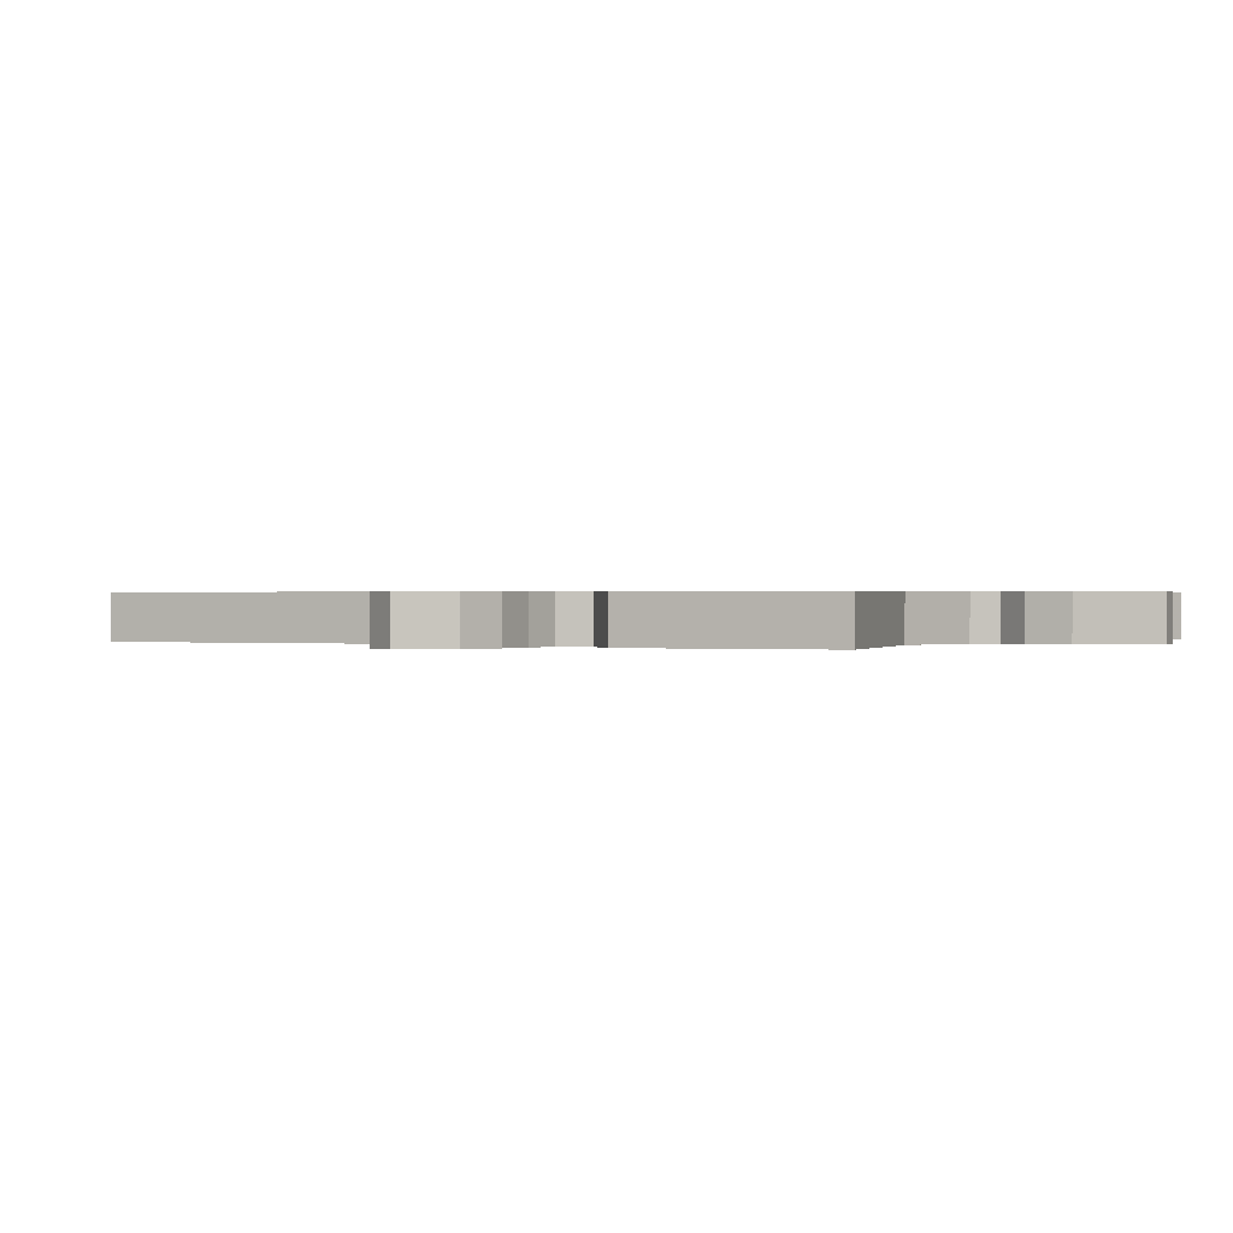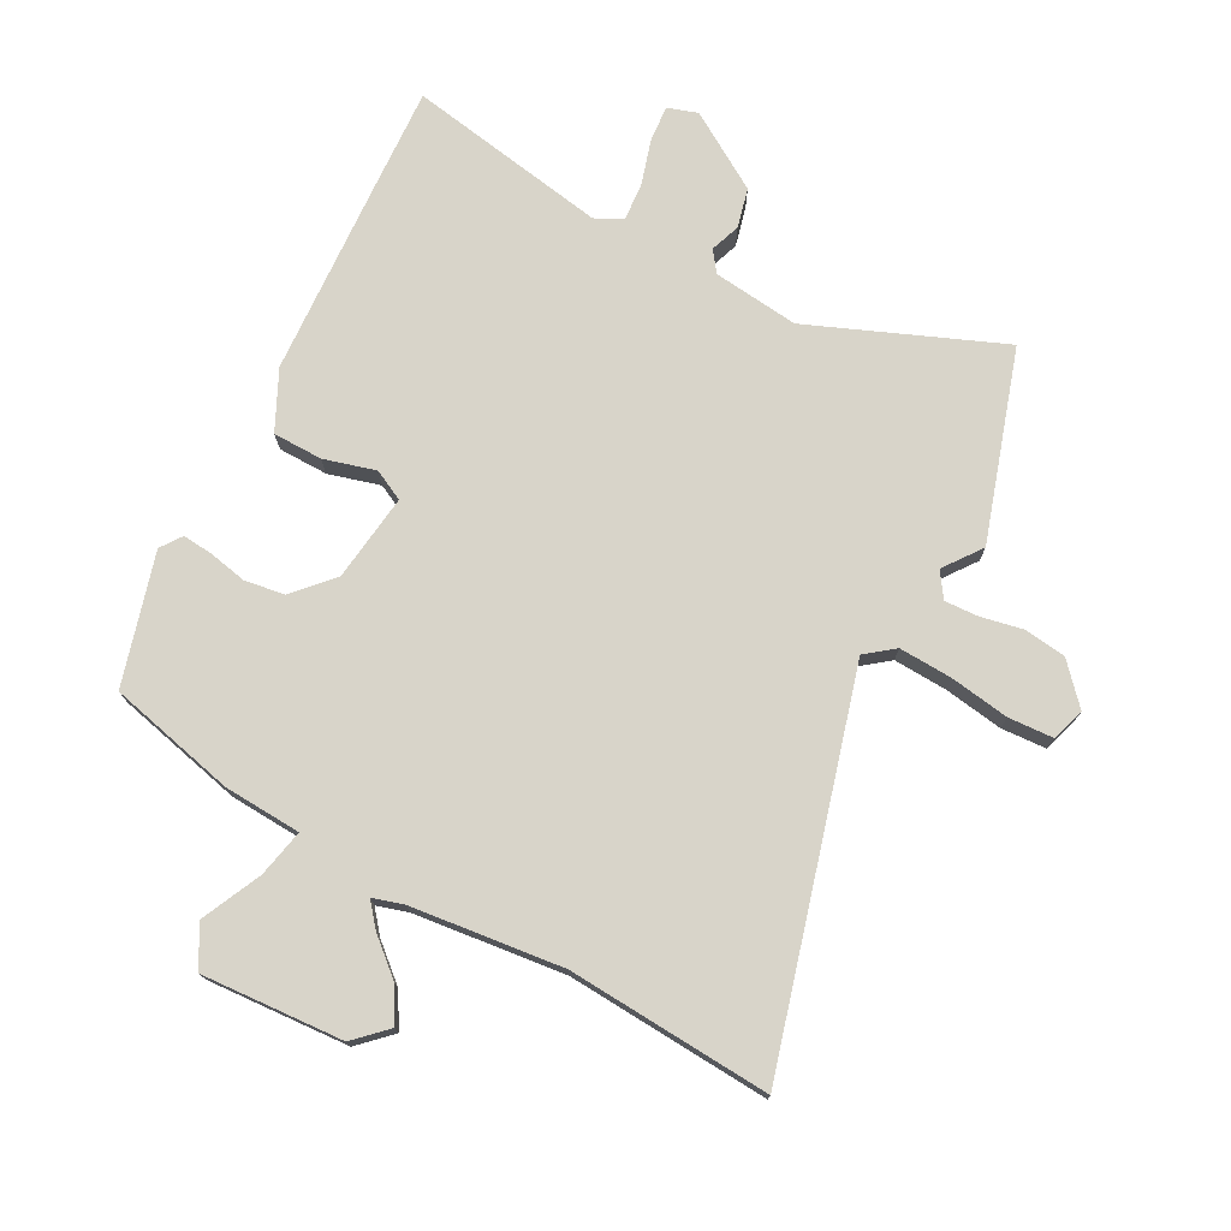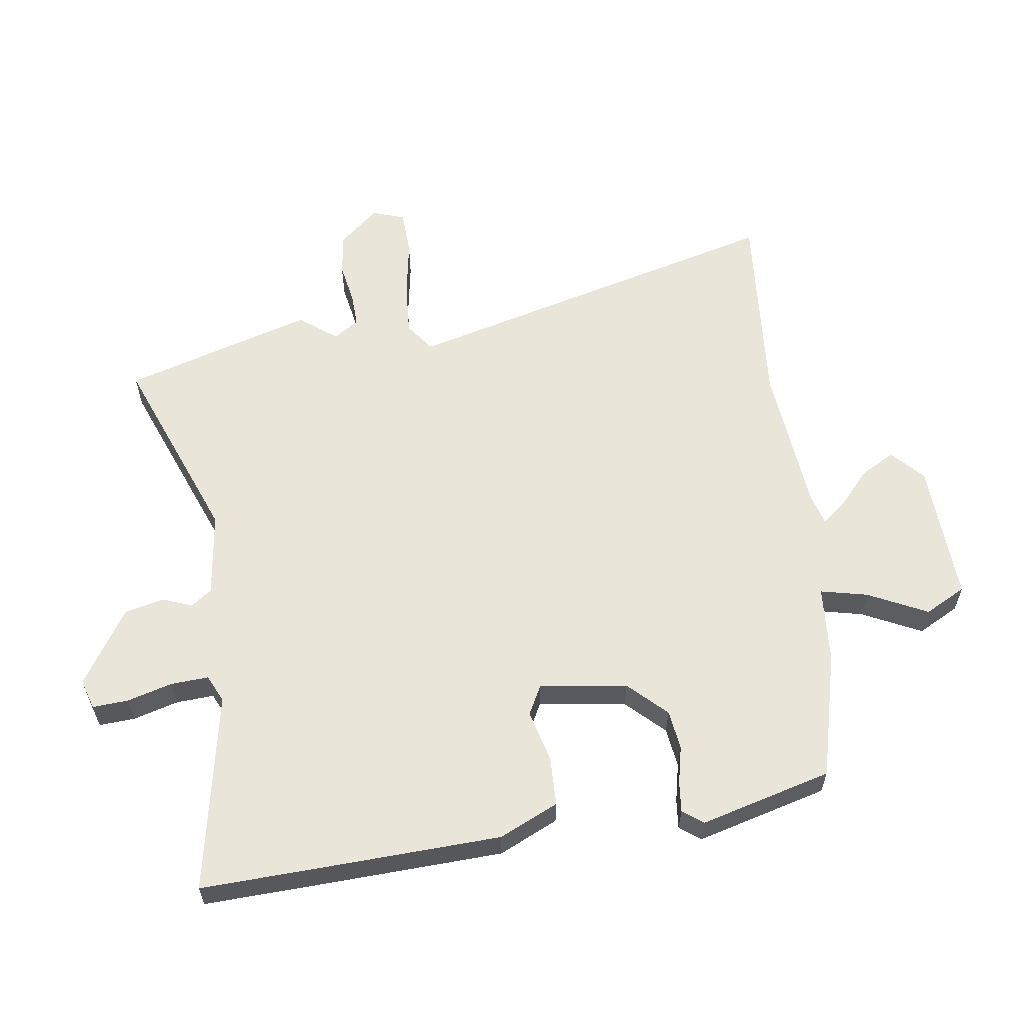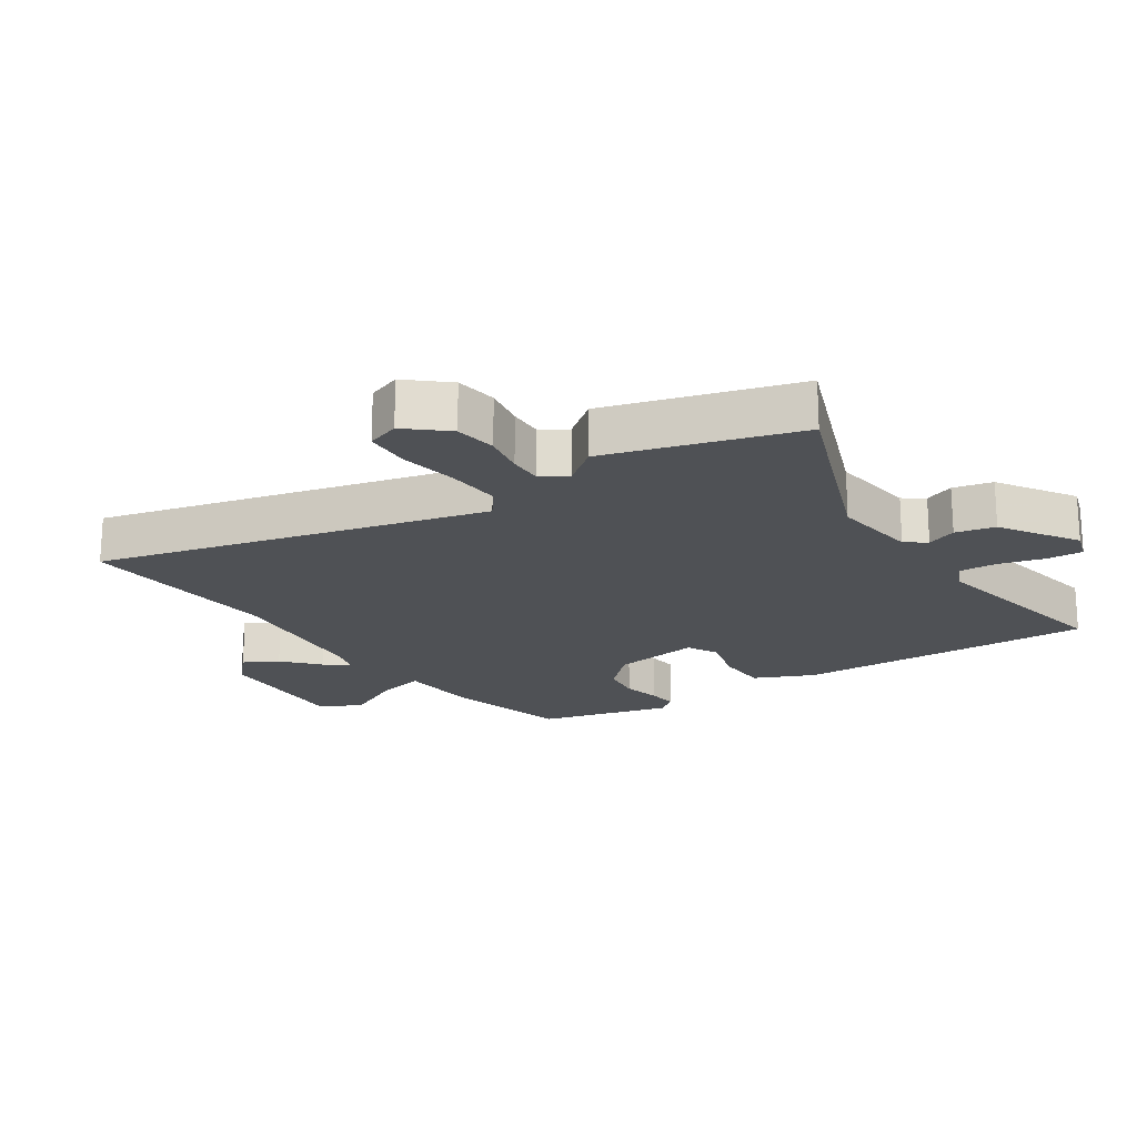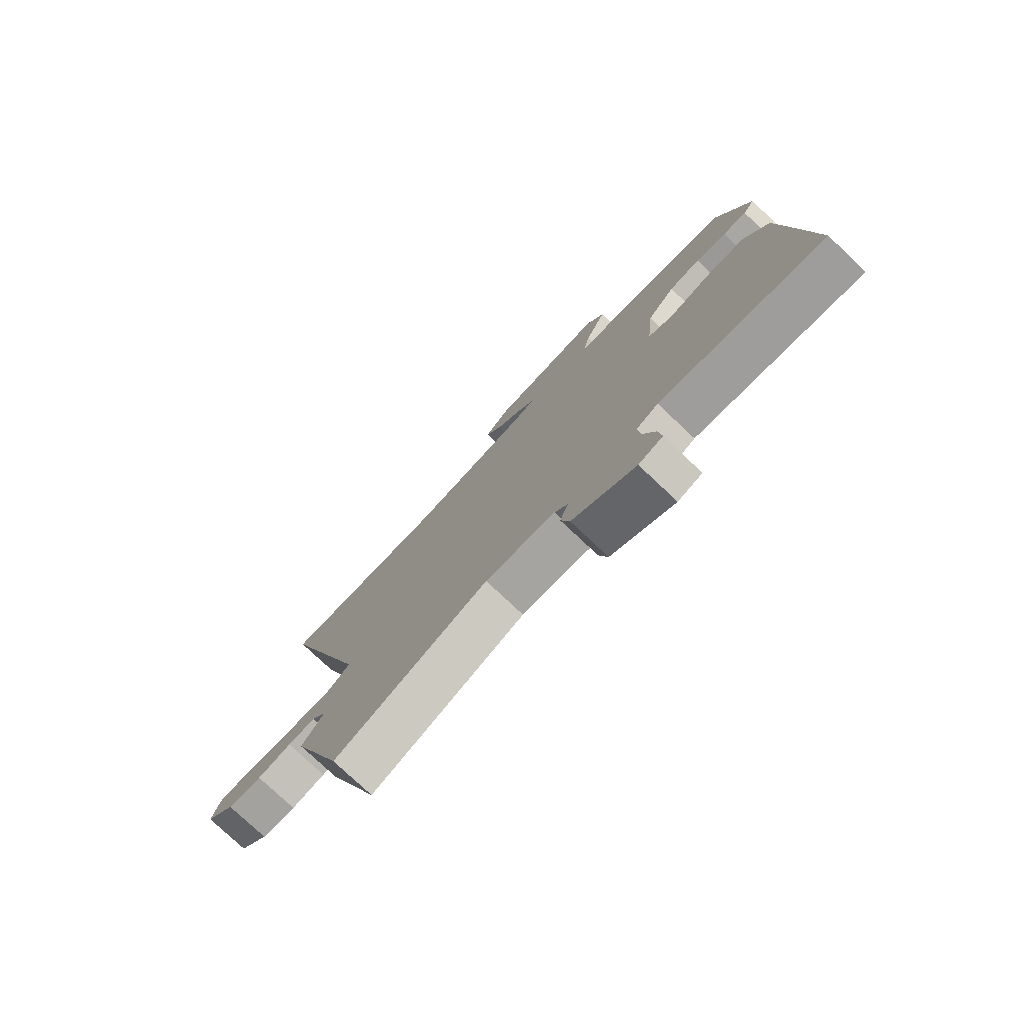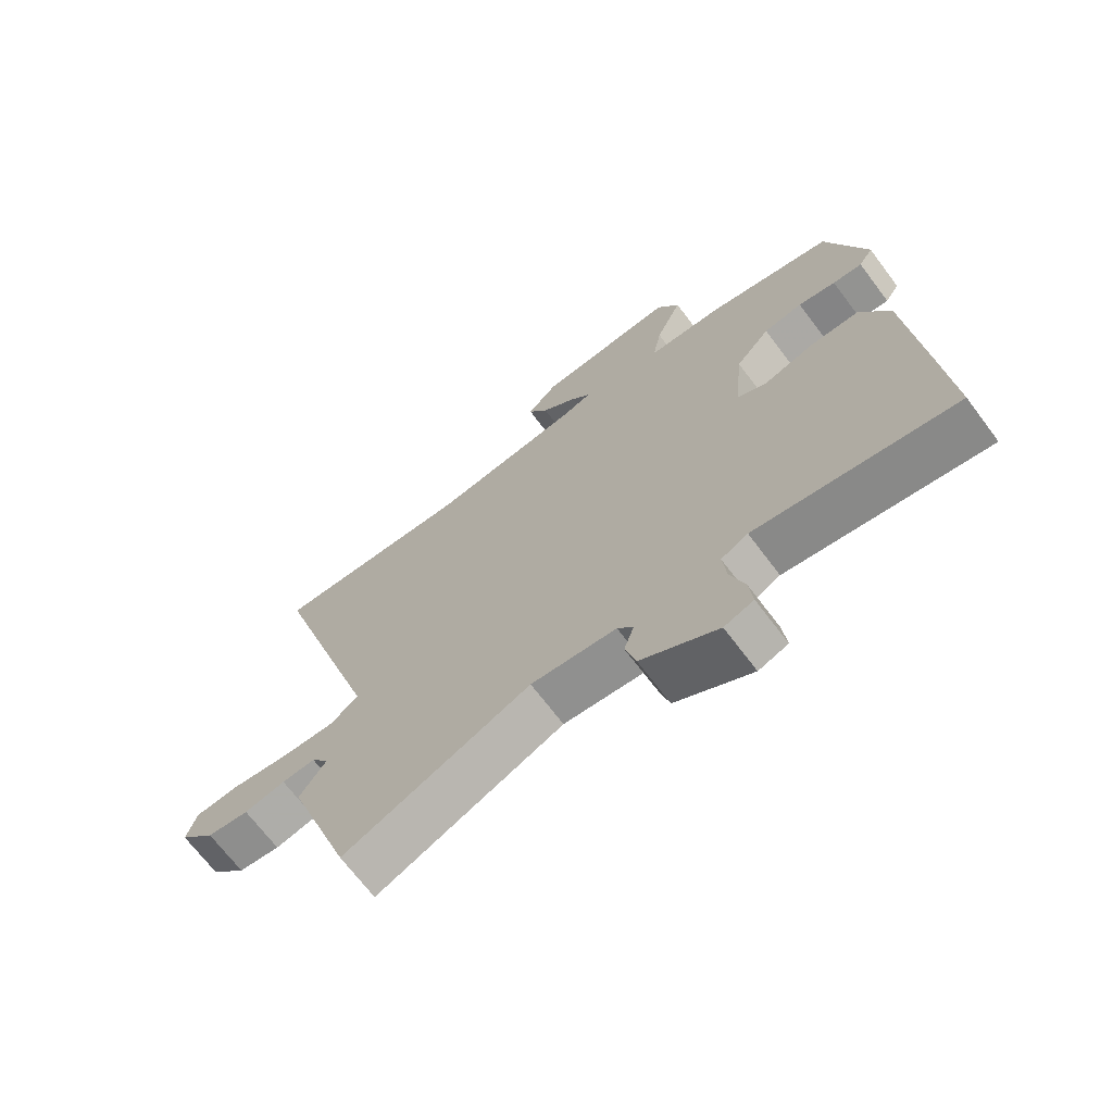
<metadata>
{"format":"obj","ext":"obj","renderer":"f3d","projection":"perspective","resolution":1024,"background":"white","views":[{"elev":0.4,"azim":130.4,"up":"+Y"},{"elev":75.0,"azim":29.5,"up":"+Y"},{"elev":59.7,"azim":-95.7,"up":"+Y"},{"elev":-19.9,"azim":126.4,"up":"+Y"},{"elev":-77.7,"azim":-133.3,"up":"+Z"},{"elev":-69.1,"azim":-143.0,"up":"+Z"}]}
</metadata>
<code>
v 0.56 0.07 -0.326
v 0.457 0.07 -0.623
v 0.158 0.07 -0.492
v 0.021 0.07 -0.504
v -0.004 0.07 -0.536
v 0.012 0.07 -0.584
v -0.005 0.07 -0.646
v -0.128 0.07 -0.718
v -0.175 0.07 -0.701
v -0.169 0.07 -0.644
v -0.146 0.07 -0.573
v -0.14 0.07 -0.513
v -0.183 0.07 -0.491
v -0.503 0.07 -0.538
v -0.49 0.07 -0.37
v -0.465 0.07 -0.062
v -0.418 0.07 0.03
v -0.339 0.07 0.029
v -0.258 0.07 0.004
v -0.209 0.07 0.027
v -0.223 0.07 0.167
v -0.278 0.07 0.229
v -0.341 0.07 0.24
v -0.402 0.07 0.229
v -0.45 0.07 0.226
v -0.473 0.07 0.26
v -0.409 0.07 0.466
v -0.205 0.07 0.509
v -0.082 0.07 0.513
v -0.096 0.07 0.589
v -0.138 0.07 0.685
v -0.101 0.07 0.749
v 0.124 0.07 0.729
v 0.172 0.07 0.68
v 0.14 0.07 0.627
v 0.082 0.07 0.579
v 0.051 0.07 0.543
v 0.1 0.07 0.527
v 0.339 0.07 0.494
v 0.663 0.07 0.507
v 0.478 0.07 -0.097
v 0.522 0.07 -0.133
v 0.607 0.07 -0.131
v 0.702 0.07 -0.119
v 0.773 0.07 -0.125
v 0.789 0.07 -0.178
v 0.732 0.07 -0.238
v 0.665 0.07 -0.245
v 0.599 0.07 -0.23
v 0.545 0.07 -0.226
v 0.517 0.07 -0.265
v 0.56 0 -0.326
v 0.457 0 -0.623
v 0.158 0 -0.492
v 0.021 0 -0.504
v -0.004 0 -0.536
v 0.012 0 -0.584
v -0.005 0 -0.646
v -0.128 0 -0.718
v -0.175 0 -0.701
v -0.169 0 -0.644
v -0.146 0 -0.573
v -0.14 0 -0.513
v -0.183 0 -0.491
v -0.503 0 -0.538
v -0.49 0 -0.37
v -0.465 0 -0.062
v -0.418 0 0.03
v -0.339 0 0.029
v -0.258 0 0.004
v -0.209 0 0.027
v -0.223 0 0.167
v -0.278 0 0.229
v -0.341 0 0.24
v -0.402 0 0.229
v -0.45 0 0.226
v -0.473 0 0.26
v -0.409 0 0.466
v -0.205 0 0.509
v -0.082 0 0.513
v -0.096 0 0.589
v -0.138 0 0.685
v -0.101 0 0.749
v 0.124 0 0.729
v 0.172 0 0.68
v 0.14 0 0.627
v 0.082 0 0.579
v 0.051 0 0.543
v 0.1 0 0.527
v 0.339 0 0.494
v 0.663 0 0.507
v 0.478 0 -0.097
v 0.522 0 -0.133
v 0.607 0 -0.131
v 0.702 0 -0.119
v 0.773 0 -0.125
v 0.789 0 -0.178
v 0.732 0 -0.238
v 0.665 0 -0.245
v 0.599 0 -0.23
v 0.545 0 -0.226
v 0.517 0 -0.265
f 46 47 48 49
f 46 49 50
f 43 44 45 46
f 42 43 46 50
f 41 42 50 51
f 39 40 41
f 38 39 41 51
f 33 34 35 36
f 33 36 37
f 30 31 32 33
f 29 30 33 37
f 26 27 28 29
f 23 24 25 26
f 23 26 29 37
f 16 17 18 19
f 14 15 16 19
f 13 14 19 20
f 12 13 20
f 8 9 10 11
f 8 11 12
f 5 6 7 8
f 5 8 12
f 4 5 12 20
f 51 1 2 3
f 22 23 37 38
f 21 22 38 51
f 20 21 51
f 3 4 20 51
f 100 99 98 97
f 101 100 97
f 97 96 95 94
f 101 97 94 93
f 102 101 93 92
f 92 91 90
f 102 92 90 89
f 87 86 85 84
f 88 87 84
f 84 83 82 81
f 88 84 81 80
f 80 79 78 77
f 77 76 75 74
f 88 80 77 74
f 70 69 68 67
f 70 67 66 65
f 71 70 65 64
f 71 64 63
f 62 61 60 59
f 63 62 59
f 59 58 57 56
f 63 59 56
f 71 63 56 55
f 54 53 52 102
f 89 88 74 73
f 102 89 73 72
f 102 72 71
f 102 71 55 54
f 1 52 53 2
f 2 53 54 3
f 3 54 55 4
f 4 55 56 5
f 5 56 57 6
f 6 57 58 7
f 7 58 59 8
f 8 59 60 9
f 9 60 61 10
f 10 61 62 11
f 11 62 63 12
f 12 63 64 13
f 13 64 65 14
f 14 65 66 15
f 15 66 67 16
f 16 67 68 17
f 17 68 69 18
f 18 69 70 19
f 19 70 71 20
f 20 71 72 21
f 21 72 73 22
f 22 73 74 23
f 23 74 75 24
f 24 75 76 25
f 25 76 77 26
f 26 77 78 27
f 27 78 79 28
f 28 79 80 29
f 29 80 81 30
f 30 81 82 31
f 31 82 83 32
f 32 83 84 33
f 33 84 85 34
f 34 85 86 35
f 35 86 87 36
f 36 87 88 37
f 37 88 89 38
f 38 89 90 39
f 39 90 91 40
f 40 91 92 41
f 41 92 93 42
f 42 93 94 43
f 43 94 95 44
f 44 95 96 45
f 45 96 97 46
f 46 97 98 47
f 47 98 99 48
f 48 99 100 49
f 49 100 101 50
f 50 101 102 51
f 51 102 52 1

</code>
